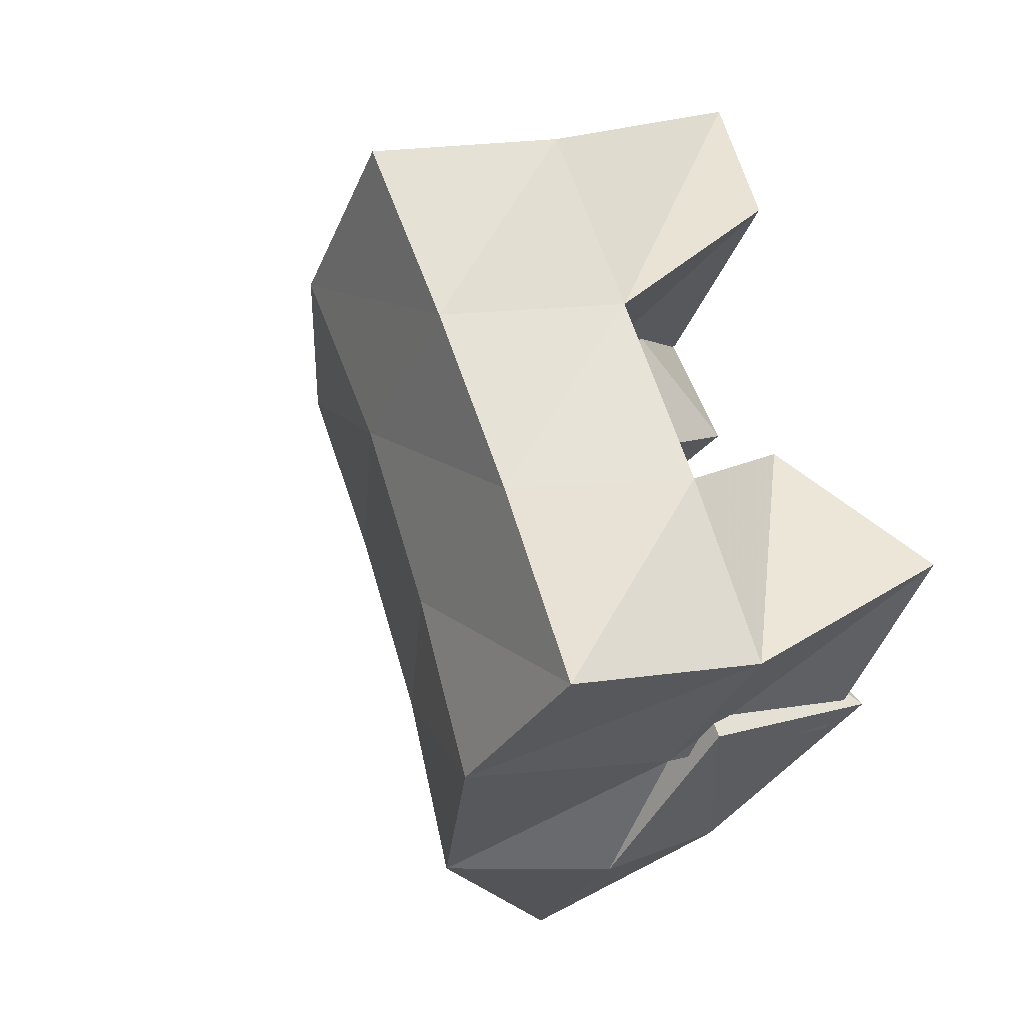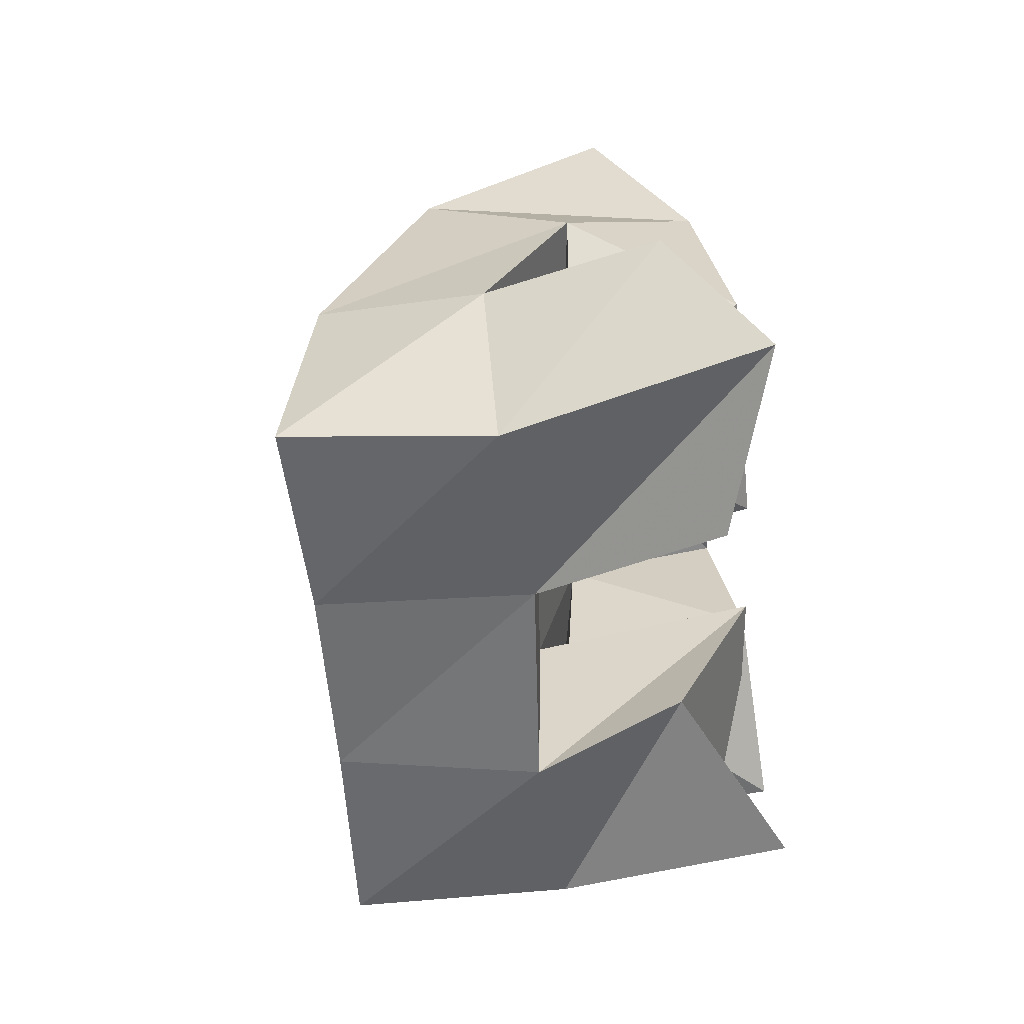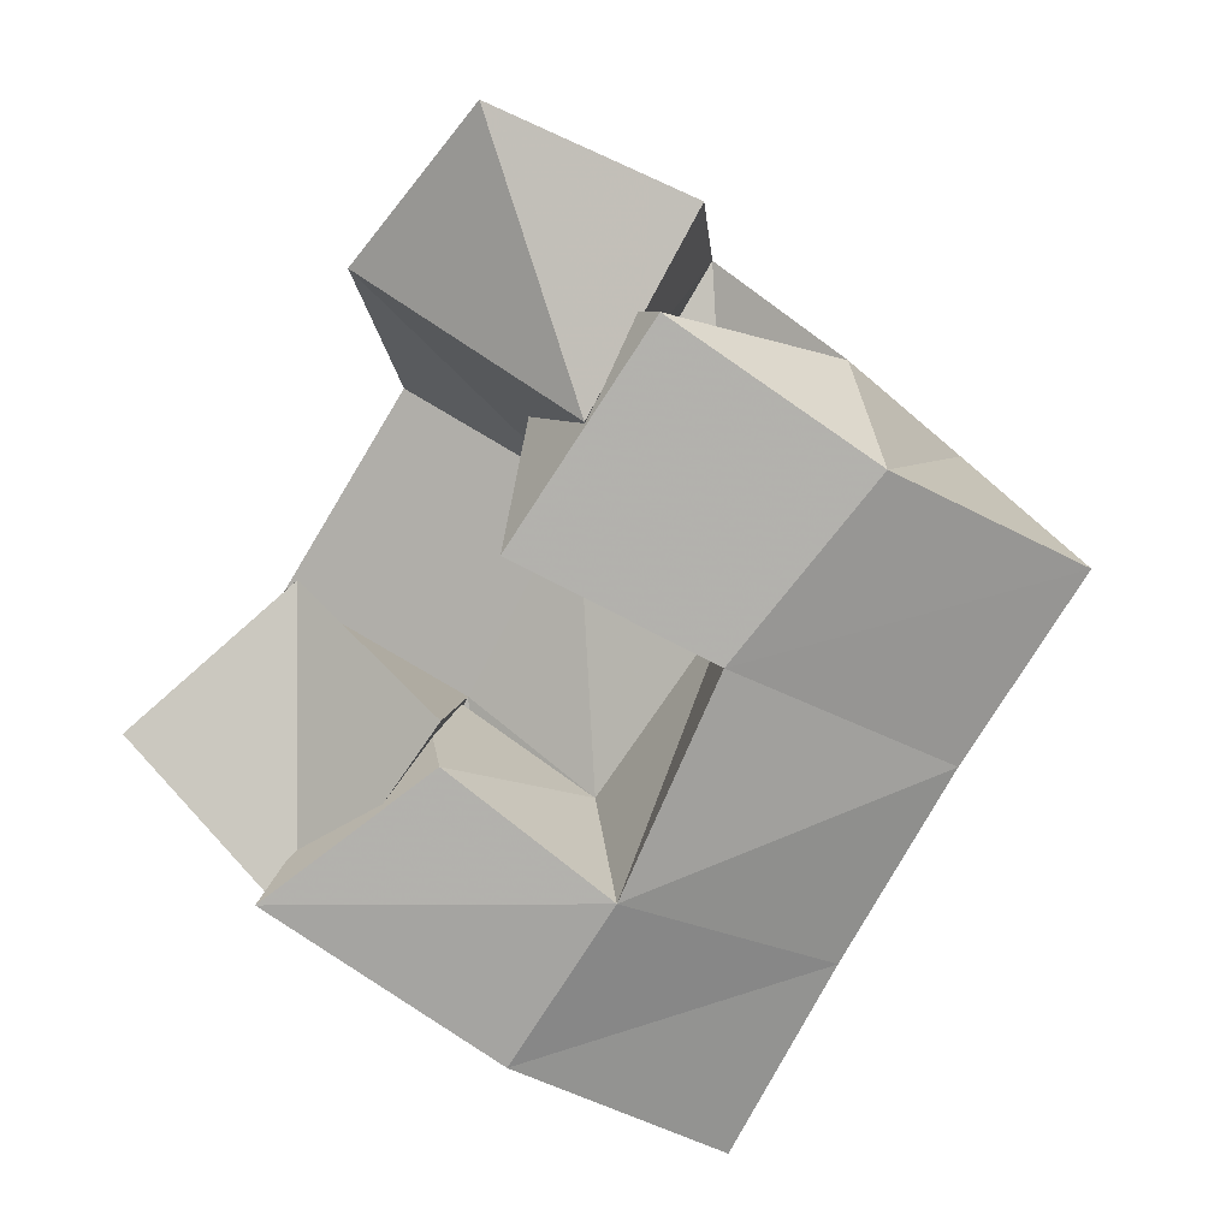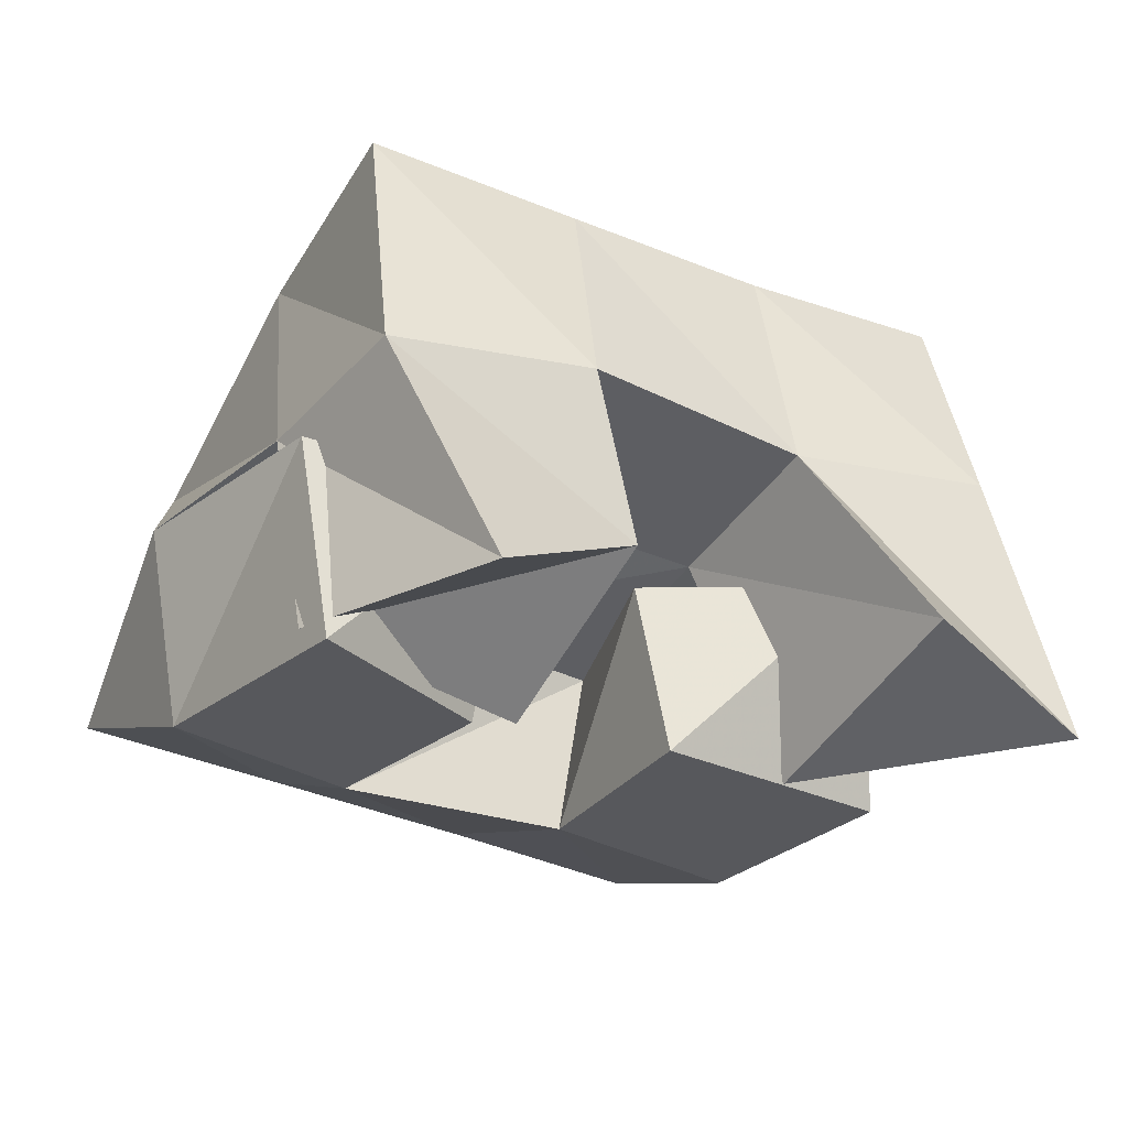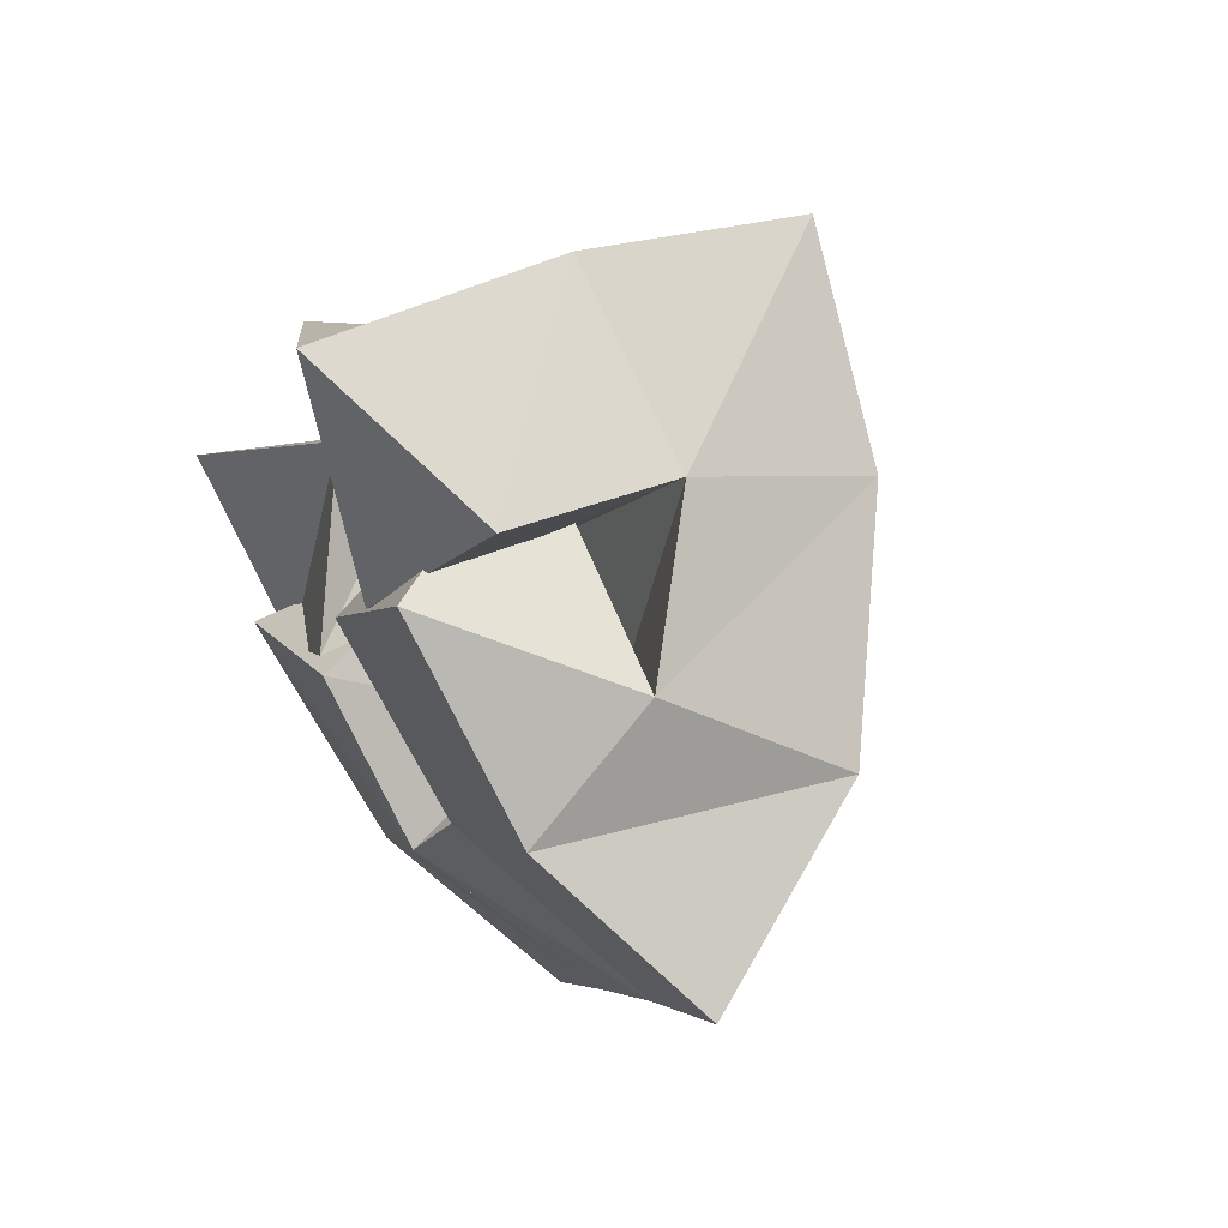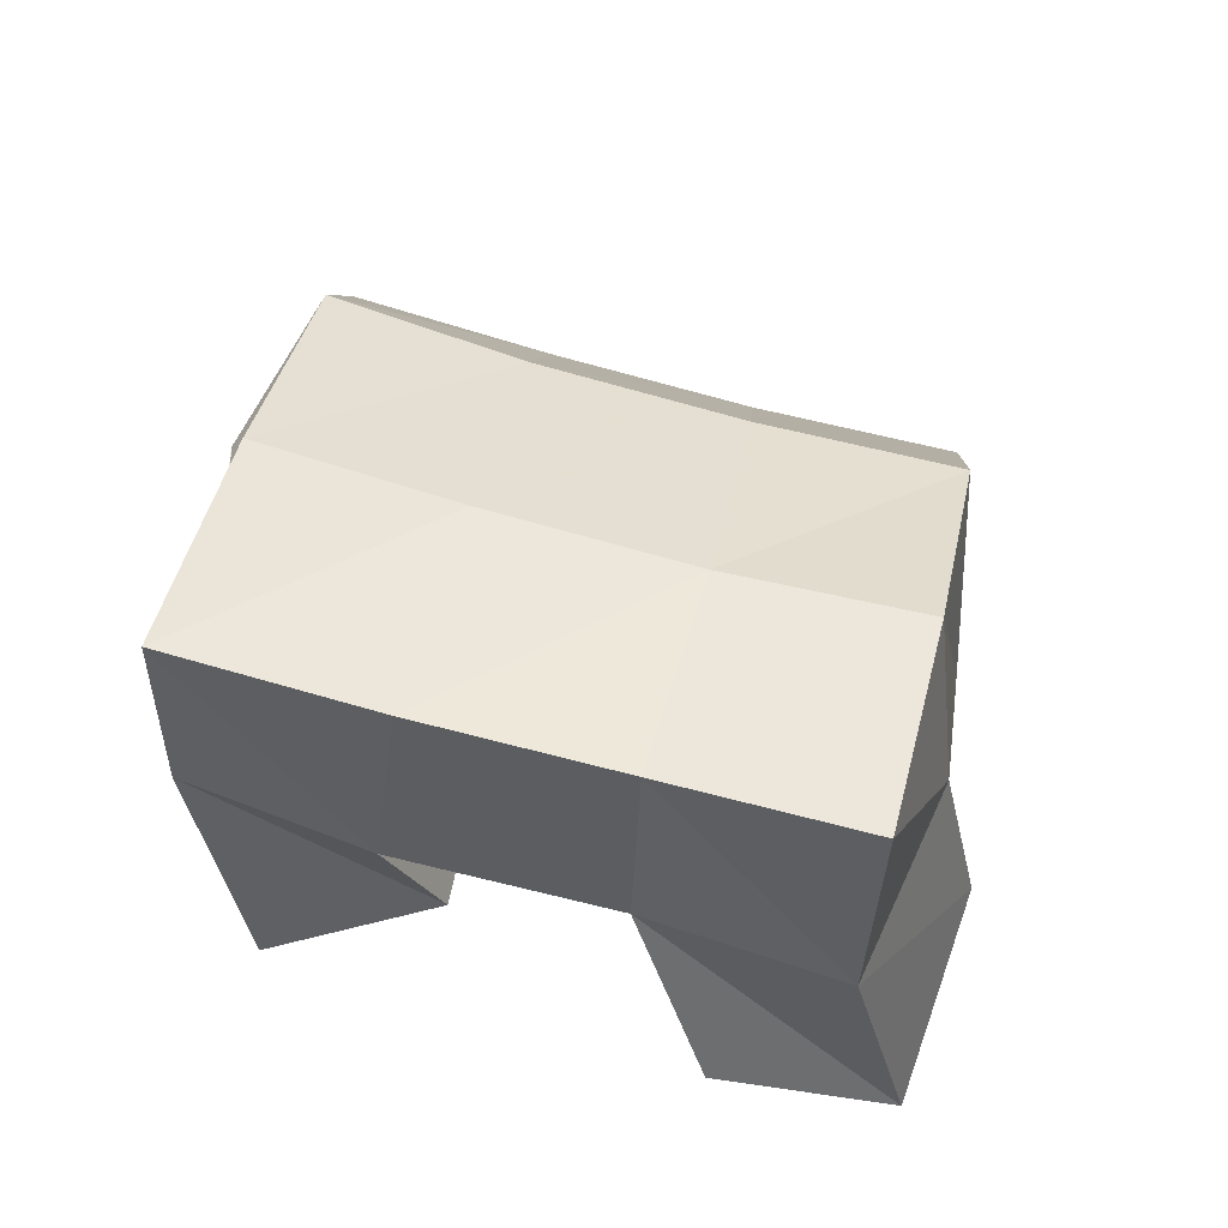
<metadata>
{"format":"obj","ext":"obj","renderer":"f3d","projection":"perspective","resolution":1024,"background":"white","views":[{"elev":-3.8,"azim":-130.7,"up":"+Z"},{"elev":63.7,"azim":-100.2,"up":"+Z"},{"elev":10.2,"azim":2.5,"up":"+Z"},{"elev":-28.7,"azim":-92.3,"up":"+Y"},{"elev":59.0,"azim":56.6,"up":"+Z"},{"elev":67.4,"azim":-46.0,"up":"+Y"}]}
</metadata>
<code>
v 0.6269 0.1042 0.1352
v 0.6335 0.1591 0.1108
v 0.6614 0.1059 0.09449
v 0.6689 0.1548 0.08716
v 0.6598 0.1259 0.1635
v 0.6509 0.1633 0.1549
v 0.6923 0.1 0.1394
v 0.6925 0.1552 0.1328
v 0.7044 0.1399 0.1659
v 0.7502 0.1389 0.1564
v 0.7045 0.1 0.1731
v 0.749 0.1 0.1507
v 0.7115 0.1452 0.218
v 0.774 0.134 0.2091
v 0.7361 0.1 0.2213
v 0.7807 0.1 0.1906
v 0.6727 0.117 0.2287
v 0.6786 0.1598 0.2004
v 0.7213 0.1 0.1997
v 0.7168 0.1523 0.1793
v 0.7008 0.1027 0.262
v 0.6984 0.1648 0.2447
v 0.7443 0.1182 0.242
v 0.7456 0.16 0.2281
v 0.6571 0.149 0.09328
v 0.6973 0.1481 0.05867
v 0.6539 0.1 0.1007
v 0.7048 0.1038 0.06549
v 0.682 0.1499 0.1391
v 0.7212 0.1403 0.1139
v 0.6919 0.1 0.13
v 0.7276 0.1 0.1019
v 0.6401 0.2128 0.1063
v 0.6863 0.2048 0.08407
v 0.664 0.2116 0.1509
v 0.7088 0.2003 0.1262
v 0.6882 0.2114 0.1937
v 0.733 0.1978 0.1698
v 0.7115 0.2138 0.2366
v 0.7573 0.1992 0.2108
v 0.7303 0.1746 0.05824
v 0.7511 0.1697 0.09997
v 0.775 0.1674 0.1439
v 0.8001 0.1656 0.1854
v 0.7505 0.1243 0.03975
v 0.7733 0.1213 0.08325
v 0.7973 0.1187 0.1267
v 0.823 0.1163 0.1686
f 1 2 4
f 3 1 4
f 2 6 8
f 4 2 8
f 6 5 7
f 8 6 7
f 5 1 3
f 7 5 3
f 8 7 3
f 4 8 3
f 2 1 5
f 6 2 5
f 9 10 12
f 11 9 12
f 10 14 16
f 12 10 16
f 14 13 15
f 16 14 15
f 13 9 11
f 15 13 11
f 16 15 11
f 12 16 11
f 10 9 13
f 14 10 13
f 17 18 20
f 19 17 20
f 18 22 24
f 20 18 24
f 22 21 23
f 24 22 23
f 21 17 19
f 23 21 19
f 24 23 19
f 20 24 19
f 18 17 21
f 22 18 21
f 25 26 28
f 27 25 28
f 26 30 32
f 28 26 32
f 30 29 31
f 32 30 31
f 29 25 27
f 31 29 27
f 32 31 27
f 28 32 27
f 26 25 29
f 30 26 29
f 2 33 34
f 4 2 34
f 33 35 36
f 34 33 36
f 35 6 8
f 36 35 8
f 6 2 4
f 8 6 4
f 36 8 4
f 34 36 4
f 33 2 6
f 35 33 6
f 6 35 36
f 8 6 36
f 35 37 38
f 36 35 38
f 37 18 20
f 38 37 20
f 18 6 8
f 20 18 8
f 38 20 8
f 36 38 8
f 35 6 18
f 37 35 18
f 18 37 38
f 20 18 38
f 37 39 40
f 38 37 40
f 39 22 24
f 40 39 24
f 22 18 20
f 24 22 20
f 40 24 20
f 38 40 20
f 37 18 22
f 39 37 22
f 4 34 41
f 26 4 41
f 34 36 42
f 41 34 42
f 36 8 30
f 42 36 30
f 8 4 26
f 30 8 26
f 42 30 26
f 41 42 26
f 34 4 8
f 36 34 8
f 8 36 42
f 30 8 42
f 36 38 43
f 42 36 43
f 38 20 10
f 43 38 10
f 20 8 30
f 10 20 30
f 43 10 30
f 42 43 30
f 36 8 20
f 38 36 20
f 20 38 43
f 10 20 43
f 38 40 44
f 43 38 44
f 40 24 14
f 44 40 14
f 24 20 10
f 14 24 10
f 44 14 10
f 43 44 10
f 38 20 24
f 40 38 24
f 26 41 45
f 28 26 45
f 41 42 46
f 45 41 46
f 42 30 32
f 46 42 32
f 30 26 28
f 32 30 28
f 46 32 28
f 45 46 28
f 41 26 30
f 42 41 30
f 30 42 46
f 32 30 46
f 42 43 47
f 46 42 47
f 43 10 12
f 47 43 12
f 10 30 32
f 12 10 32
f 47 12 32
f 46 47 32
f 42 30 10
f 43 42 10
f 10 43 47
f 12 10 47
f 43 44 48
f 47 43 48
f 44 14 16
f 48 44 16
f 14 10 12
f 16 14 12
f 48 16 12
f 47 48 12
f 43 10 14
f 44 43 14

</code>
